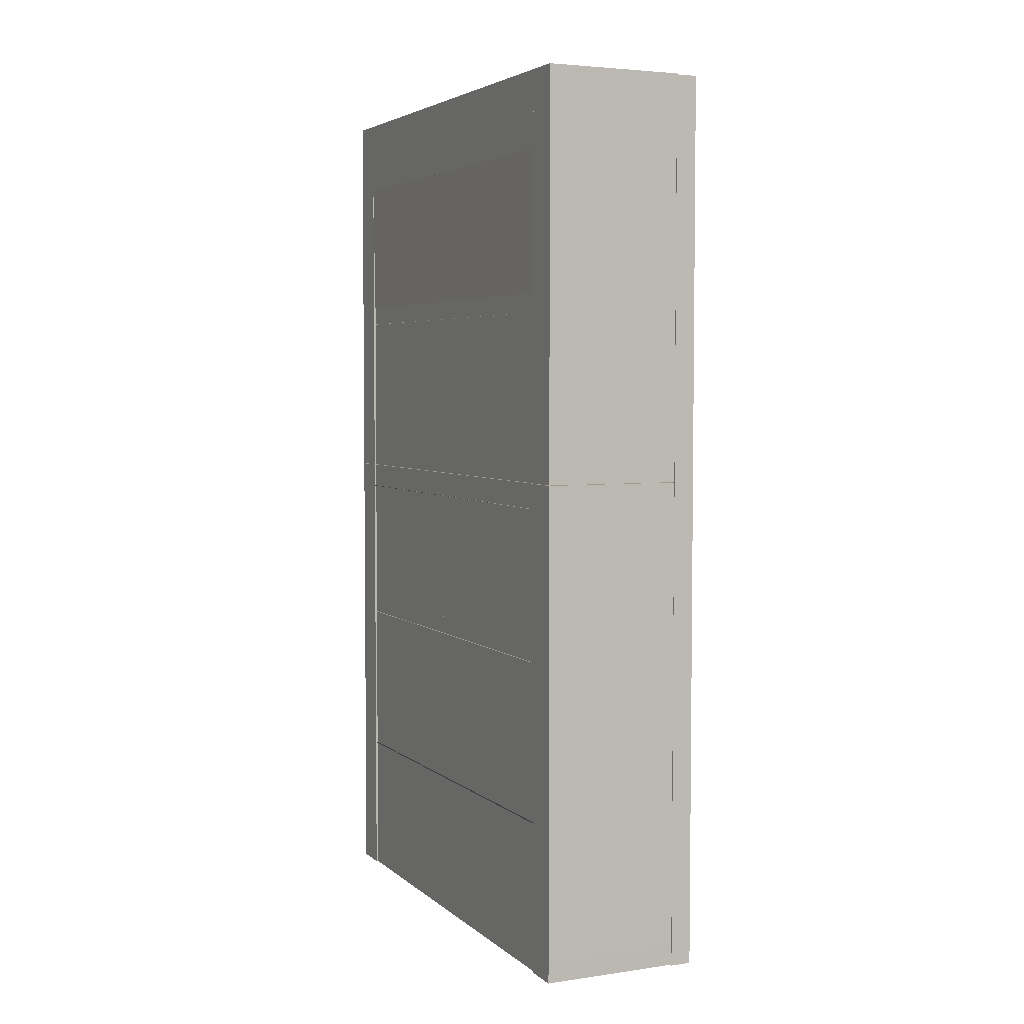
<metadata>
{"format":"obj","ext":"obj","renderer":"f3d","projection":"perspective","resolution":1024,"background":"white","views":[{"elev":4.2,"azim":-24.7,"up":"+Y"}]}
</metadata>
<code>
o Plane
v -0 2.765 0.3112
v -0 0.07873 0.3112
v -0 2.765 -1.246
v -0 0.09349 -1.251
v -0 2.093 0.3112
v -0 2.093 -1.247
v -0 1.56 0.3112
v -0 1.56 -1.248
v -0.000558 1.048 0.3105
v -0 1.048 -1.249
v -0 0.5673 0.3112
v -0 0.5673 -1.25
v -0 0.1177 0.3112
v -0 0.1326 -1.251
v -0 2.578 -1.246
v -0 2.578 0.3112
v -0 2.765 -1.14
v -0 0.09248 -1.144
v -0 2.093 -1.141
v -0 1.56 -1.142
v -0 1.048 -1.143
v -0 0.5673 -1.144
v -0 0.1316 -1.144
v -0.4168 2.768 0.2006
v -0 2.765 0.2006
v -0 0.07978 0.2003
v -0 2.093 0.2005
v -0 1.56 0.2005
v -0 1.048 0.2004
v -0 0.5673 0.2003
v -0 0.1188 0.2003
v 0 2.768 0.279
v -0 1.532 -1.248
v -0 1.532 0.3112
v -0 1.532 -1.142
v -0 1.532 0.2005
v -0.000558 1.077 0.3105
v -0 1.077 -1.249
v -0 1.077 -1.143
v -0 1.077 0.2004
v -0 1.024 -1.249
v -0.000558 1.024 0.3105
v -0 1.024 -1.143
v -0 1.024 0.2004
v -0 0.5958 0.3112
v -0 0.5958 -1.25
v -0 0.5958 -1.143
v -0 0.5958 0.2003
v -0 0.5396 -1.25
v -0 0.5387 0.3112
v -0 0.5396 -1.144
v -0 0.5388 0.2003
v -0 0.1501 0.3112
v -0 0.1639 -1.251
v -0 0.163 -1.144
v -0 0.1511 0.2003
v -0 2.064 -1.247
v -0 2.064 0.3112
v -0 2.064 -1.141
v -0 2.064 0.2005
v -0 2.558 0.3112
v -0 2.558 -1.246
v 0 2.768 -1.14
v 0 2.768 0.2006
v -0 2.121 0.3112
v -0 2.121 -1.247
v -0 2.121 -1.141
v -0 2.121 0.2005
v -0 1.483 -1.248
v -0 1.483 -1.142
v -0 1.483 0.2005
v -0 1.483 0.3112
v -0 2.542 -1.246
v -0 2.542 0.3112
v -0.4109 1.56 0.2005
v -0.4109 1.56 -1.142
v -0.4109 1.077 0.2004
v -0.4109 1.077 -1.143
v -0.4109 0.5958 -1.143
v -0.4109 1.024 -1.143
v -0.4109 0.5958 0.2003
v -0.4109 1.024 0.2004
v -0.4109 0.163 -1.144
v -0.4109 0.5396 -1.144
v -0.4109 0.1511 0.2003
v -0.4109 0.5388 0.2003
v -0.4109 2.064 -1.141
v -0.4109 2.064 0.2005
v -0.4109 2.121 0.2005
v -0.4109 2.121 -1.141
v -0.4109 1.483 -1.142
v -0.4109 1.483 0.2005
v -0.4168 2.542 -1.14
v -0.4168 2.542 0.2006
v -0 2.765 0.279
v -0 0.07904 0.2789
v -0 2.093 0.279
v -0 1.56 0.2789
v -0.000558 1.048 0.2782
v -0 0.5673 0.2789
v -0 0.118 0.2789
v -0 2.578 0.279
v -0 1.532 0.2789
v -0 1.077 0.2789
v -0.000558 1.024 0.2782
v -0 0.5958 0.2789
v -0 0.5387 0.2789
v -0 0.1504 0.2789
v -0 2.064 0.279
v -0 2.558 0.279
v -0 2.121 0.279
v -0 1.483 0.2789
v -0 2.542 0.279
v -0 0.09312 -1.212
v -0 2.093 -1.209
v -0 1.56 -1.21
v -0 1.048 -1.21
v -0 0.5673 -1.211
v -0 0.1323 -1.212
v -0 2.578 -1.208
v -0 2.765 -1.207
v -0 1.532 -1.21
v -0 1.077 -1.21
v -0 1.024 -1.21
v -0 0.5958 -1.211
v -0 0.5396 -1.211
v -0 0.1636 -1.212
v -0 2.064 -1.209
v -0 2.558 -1.208
v -0 2.121 -1.209
v -0 1.483 -1.21
v -0 2.542 -1.208
v -0.4169 1.56 0.2789
v -0.4169 1.56 0.2005
v -0.4169 1.077 0.2789
v -0.4169 1.077 0.2004
v -0.4169 0.5958 -1.143
v -0.4169 1.024 -1.143
v -0.4169 0.5958 0.2003
v -0.4169 1.024 0.2004
v -0.4169 1.024 0.2789
v -0.4169 0.5958 0.2789
v -0.4169 0.163 -1.144
v -0.4169 0.5396 -1.144
v -0.4169 0.1511 0.2003
v -0.4169 0.5388 0.2003
v -0.4169 0.5387 0.2789
v -0.4169 0.1504 0.2789
v -0.4169 1.56 -1.142
v -0.4169 2.064 -1.141
v -0.4169 2.064 0.2005
v -0.4169 2.064 0.279
v -0.4169 2.121 0.279
v -0.4169 2.121 0.2005
v -0.4169 1.077 -1.143
v -0.4169 1.483 -1.142
v -0.4169 1.483 0.2005
v -0.4169 1.483 0.2789
v -0.4169 2.121 -1.141
v -0.4169 2.542 -1.14
v -0.4169 2.542 0.2006
v -0.4169 2.542 0.279
v -0.4169 1.56 -1.21
v -0.4169 1.077 -1.21
v -0.4169 1.024 -1.21
v -0.4169 0.5958 -1.211
v -0.4169 0.5396 -1.211
v -0.4169 0.1636 -1.212
v -0.4169 2.064 -1.209
v -0.4169 2.121 -1.209
v -0.4169 1.483 -1.21
v -0.4169 2.542 -1.208
v -0 2.064 0.3112
v -0 1.56 0.3112
v -0 1.56 -1.21
v -0 1.56 -1.248
v -0 1.483 0.3112
v -0.000558 1.077 0.3105
v -0 1.077 -1.21
v -0 1.077 -1.249
v -0 0.5958 -1.25
v -0 1.024 -1.249
v -0 1.024 -1.21
v -0 1.024 0.3112
v -0 0.5958 0.3112
v -0 0.5958 -1.211
v -0 0.1639 -1.251
v -0 0.5396 -1.25
v -0 0.5396 -1.211
v -0 0.5387 0.3112
v -0 0.1501 0.3112
v -0 0.1636 -1.212
v -0 2.064 -1.247
v -0 2.064 -1.209
v -0 2.542 0.3112
v -0 2.121 0.3112
v -0 2.121 -1.209
v -0 2.121 -1.247
v -0 1.483 -1.248
v -0 1.483 -1.21
v -0 2.542 -1.246
v -0 2.542 -1.208
v -0 1.56 0.2789
v -0.000558 1.077 0.2782
v -0 1.024 0.2789
v -0 0.5958 0.2789
v -0 0.5387 0.2789
v -0 0.1504 0.2789
v -0 2.064 0.279
v -0 2.121 0.279
v -0 1.483 0.2789
v -0 2.542 0.279
v 0.06344 2.765 0.279
v 0.06344 2.765 0.3112
v 0.06344 0.1177 0.3112
v 0.06344 0.07873 0.3112
v 0.06344 0.09312 -1.212
v 0.06344 0.09349 -1.251
v 0.06344 2.578 -1.246
v 0.06344 2.765 -1.246
v 0.06344 2.121 0.3112
v 0.06344 2.093 0.3112
v 0.06344 2.064 -1.247
v 0.06344 2.093 -1.247
v 0.06344 2.093 -1.209
v 0.06344 1.532 -1.248
v 0.06344 1.56 -1.248
v 0.06344 1.56 -1.21
v 0.06344 1.077 0.3112
v 0.06344 1.048 0.3112
v 0.06344 1.024 -1.249
v 0.06344 1.048 -1.249
v 0.06344 1.048 -1.21
v 0.06344 0.5958 0.3112
v 0.06344 0.5673 0.3112
v 0.06344 0.5396 -1.25
v 0.06344 0.5673 -1.25
v 0.06344 0.5673 -1.211
v 0.06344 0.1501 0.3112
v 0.06344 0.1326 -1.251
v 0.06344 0.1323 -1.212
v 0.06344 2.558 -1.246
v 0.06344 2.578 0.3112
v 0.06344 2.578 -1.208
v 0.06344 1.483 -1.248
v 0.06344 1.56 0.3112
v 0.06344 1.532 0.3112
v 0.06344 1.532 -1.21
v 0.06344 1.077 -1.249
v 0.06344 1.077 -1.21
v 0.06344 1.024 0.3112
v 0.06344 1.024 -1.21
v 0.06344 0.5958 -1.25
v 0.06344 0.5958 -1.211
v 0.06344 0.5387 0.3112
v 0.06344 0.5396 -1.211
v 0.06344 0.1639 -1.251
v 0.06344 0.1636 -1.212
v 0.06344 2.064 0.3112
v 0.06344 2.064 -1.209
v 0.06344 2.558 0.3112
v 0.06344 2.542 -1.246
v 0.06344 2.558 -1.208
v 0.06344 2.121 -1.247
v 0.06344 2.121 -1.209
v 0.06344 1.483 0.3112
v 0.06344 1.483 -1.21
v 0.06344 2.542 0.3112
v 0.06344 2.542 -1.208
v 0.06344 0.07904 0.2789
v 0.06344 2.093 0.279
v 0.06344 1.56 0.2789
v 0.06344 1.048 0.2789
v 0.06344 0.5673 0.2789
v 0.06344 0.118 0.2789
v 0.06344 2.578 0.279
v 0.06344 1.532 0.2789
v 0.06344 1.077 0.2789
v 0.06344 1.024 0.2789
v 0.06344 0.5958 0.2789
v 0.06344 0.5387 0.2789
v 0.06344 0.1504 0.2789
v 0.06344 2.064 0.279
v 0.06344 2.558 0.279
v 0.06344 2.121 0.279
v 0.06344 1.483 0.2789
v 0.06344 2.542 0.279
v 0.06344 2.765 -1.207
v 0.06344 2.064 0.3112
v 0.06344 1.56 0.3112
v 0.06344 1.56 -1.21
v 0.06344 1.56 -1.248
v 0.06344 1.483 0.3112
v 0.06344 1.077 0.3112
v 0.06344 1.077 -1.21
v 0.06344 1.077 -1.249
v 0.06344 0.5958 -1.25
v 0.06344 1.024 -1.249
v 0.06344 1.024 -1.21
v 0.06344 1.024 0.3112
v 0.06344 0.5958 0.3112
v 0.06344 0.5958 -1.211
v 0.06344 0.1639 -1.251
v 0.06344 0.5396 -1.25
v 0.06344 0.5396 -1.211
v 0.06344 0.5387 0.3112
v 0.06344 0.1501 0.3112
v 0.06344 0.1636 -1.212
v 0.06344 2.064 -1.247
v 0.06344 2.064 -1.209
v 0.06344 2.542 0.3112
v 0.06344 2.121 0.3112
v 0.06344 2.121 -1.209
v 0.06344 2.121 -1.247
v 0.06344 1.483 -1.248
v 0.06344 1.483 -1.21
v 0.06344 2.542 -1.246
v 0.06344 2.542 -1.208
v 0.06344 1.56 0.2789
v 0.06344 1.077 0.2789
v 0.06344 1.024 0.2789
v 0.06344 0.5958 0.2789
v 0.06344 0.5387 0.2789
v 0.06344 0.1504 0.2789
v 0.06344 2.064 0.279
v 0.06344 2.121 0.279
v 0.06344 1.483 0.2789
v 0.06344 2.542 0.279
v -0 2.765 0.279
v -0 2.765 0.3112
v -0 2.578 -1.246
v -0 2.765 -1.246
v -0 2.558 -1.246
v -0 2.578 0.3112
v -0 2.765 -1.207
v -0 2.765 -1.14
v -0 2.578 0.2006
v -0 2.578 -1.14
v -0 2.558 -1.14
v -0 2.765 0.2006
v -0 2.578 0.279
v -0 2.558 0.2006
v -0 2.558 0.3112
v -0 2.542 -1.246
v -0 2.542 -1.14
v -0 2.542 0.2006
v -0 2.558 0.279
v -0 2.542 0.3112
v -0 2.542 0.279
v -0 2.578 -1.208
v -0 2.558 -1.208
v -0 2.542 -1.208
v -0 2.542 -1.208
v -0 2.542 -1.246
v -0 2.542 0.3112
v -0 2.542 0.279
v -0.4168 2.768 -1.14
v 0 2.768 -1.208
v -0.4169 2.768 0.279
v -0.4169 2.768 0.2006
v -0.4169 2.768 -1.14
v -0.4169 2.768 -1.208
v -0 2.122 0.279
v -0 2.122 0.2005
v -0 2.122 -1.141
v -0.4109 2.122 0.2005
v -0.4109 2.122 -1.141
v -0 2.122 -1.209
v -0.4169 2.122 0.279
v -0.4169 2.122 0.2005
v -0.4169 2.122 -1.141
v -0.4169 2.122 -1.209
v -0 1.559 0.2005
v -0 1.559 -1.142
v -0 1.559 0.2789
v -0.4109 1.559 0.2005
v -0.4109 1.559 -1.142
v -0 1.559 -1.21
v -0.4169 1.559 0.2789
v -0.4169 1.559 0.2005
v -0.4169 1.559 -1.142
v -0.4169 1.559 -1.21
v -0.000558 1.079 0.2782
v -0 1.079 0.2004
v -0 1.079 -1.143
v -0.4109 1.079 0.2004
v -0.4109 1.079 -1.143
v -0 1.079 -1.21
v -0.4169 1.079 0.2789
v -0.4169 1.079 0.2004
v -0.4169 1.079 -1.143
v -0.4169 1.079 -1.21
v -0 0.5387 0.2789
v -0 0.5388 0.2003
v -0 0.5396 -1.144
v -0.4109 0.5388 0.2003
v -0.4109 0.5396 -1.144
v -0 0.5396 -1.211
v -0.4169 0.5387 0.2789
v -0.4169 0.5388 0.2003
v -0.4169 0.5396 -1.144
v -0.4169 0.5396 -1.211
v 0 0.5961 0.2789
v 0 0.5962 0.2004
v 0 0.597 -1.144
v -0.4109 0.5962 0.2004
v -0.4109 0.597 -1.144
v 0 0.597 -1.211
v -0.4169 0.5961 0.2789
v -0.4169 0.5962 0.2004
v -0.4169 0.597 -1.144
v -0.4169 0.597 -1.211
v -0 0.08128 0.2783
v -0 0.08197 0.1997
v -0 0.09388 -1.145
v -0.4109 0.08197 0.1997
v -0.4109 0.09388 -1.145
v -0 0.09448 -1.213
v -0.4169 0.08128 0.2783
v -0.4169 0.08197 0.1997
v -0.4169 0.09388 -1.145
v -0.4169 0.09448 -1.213
v -0 2.121 -1.25
v -0 2.542 -1.25
v -0 0.1637 -1.254
v -0 0.5397 -1.253
v -0 0.5959 -1.253
v -0 1.024 -1.252
v -0 1.077 -1.252
v -0 1.483 -1.251
v -0 1.56 -1.251
v -0 2.064 -1.25
v -0.4169 2.121 -1.25
v -0.4169 2.542 -1.25
v -0.4169 0.1637 -1.254
v -0.4169 0.5397 -1.253
v -0.4169 0.5959 -1.253
v -0.4169 1.024 -1.252
v -0.4169 1.077 -1.252
v -0.4169 1.483 -1.251
v -0.4169 1.56 -1.251
v -0.4169 2.064 -1.25
v -0.4169 2.768 -1.25
v 0 2.768 -1.25
v -0.4169 2.122 -1.25
v -0 2.122 -1.25
v -0 1.559 -1.251
v -0.4169 1.559 -1.251
v -0.4169 1.079 -1.252
v -0 1.079 -1.252
v -0 0.5397 -1.253
v -0.4169 0.5397 -1.253
v 0 0.5971 -1.253
v -0.4169 0.5971 -1.253
v -0.4169 0.09455 -1.254
v -0 0.09455 -1.254
v 7e-06 2.121 0.3099
v 7e-06 2.541 0.3099
v 7e-06 0.1504 0.3098
v 7e-06 0.5387 0.3098
v 7e-06 0.5958 0.3098
v -0.000551 1.024 0.3091
v 7e-06 1.077 0.3098
v 7e-06 1.483 0.3098
v 7e-06 1.56 0.3098
v 7e-06 2.064 0.3099
v -0.4169 2.121 0.3099
v -0.4169 2.541 0.3099
v -0.4169 0.1504 0.3098
v -0.4169 0.5387 0.3098
v -0.4169 0.5958 0.3098
v -0.4169 1.024 0.3098
v -0.4169 1.077 0.3098
v -0.4169 1.483 0.3098
v -0.4169 1.56 0.3098
v -0.4169 2.064 0.3099
v 7e-06 2.768 0.3099
v -0.4169 2.768 0.3099
v -0.4169 2.122 0.3099
v 7e-06 2.122 0.3099
v -0.4169 1.559 0.3098
v 7e-06 1.559 0.3098
v -0.4169 1.079 0.3098
v -0.000551 1.079 0.3091
v -0.4169 0.5387 0.3098
v 7e-06 0.5387 0.3098
v -0.4169 0.5961 0.3098
v 7e-06 0.5961 0.3098
v 7e-06 0.08125 0.3092
v -0.4169 0.08125 0.3092
f 206 205 321 322
f 101 108 282 275
f 107 50 190 207
f 208 207 323 324
f 102 95 213 276
f 210 212 328 326
f 103 98 272 277
f 25 95 329 340
f 56 31 23 55
f 48 30 22 47
f 40 29 21 39
f 144 167 402 401
f 68 27 19 67
f 31 26 18 23
f 101 96 26 31
f 111 97 27 68
f 106 142 471 461
f 104 99 29 40
f 106 100 30 48
f 108 101 31 56
f 62 73 344 333
f 98 103 36 28
f 28 36 35 20
f 5 58 259 222
f 70 39 155 156
f 145 148 419 420
f 50 53 191 190
f 99 105 44 29
f 29 44 43 21
f 212 195 311 328
f 112 104 463 464
f 128 368 446 432
f 57 128 194 193
f 100 107 52 30
f 30 52 51 22
f 211 177 293 327
f 67 130 170 159
f 28 20 76 75
f 131 123 179 200
f 97 109 60 27
f 27 60 59 19
f 105 99 273 279
f 121 3 332 335
f 16 1 330 334
f 54 127 258 257
f 346 94 24 64
f 44 48 81 82
f 42 45 185 184
f 196 210 326 312
f 36 71 70 35
f 103 112 71 36
f 209 173 289 325
f 61 16 334 343
f 15 62 333 331
f 88 75 76 87
f 92 77 78 91
f 82 81 79 80
f 86 85 83 84
f 94 89 90 93
f 48 47 79 81
f 82 80 387 386
f 67 345 93 90
f 40 39 78 77
f 39 70 91 78
f 346 68 89 94
f 71 40 77 92
f 20 59 87 76
f 55 51 84 83
f 60 28 75 88
f 358 362 443 444
f 47 43 80 79
f 156 171 382 381
f 52 56 85 86
f 68 67 90 89
f 107 100 274 281
f 191 208 324 307
f 45 106 206 185
f 207 190 306 323
f 109 97 271 283
f 49 126 189 188
f 185 206 322 301
f 72 37 178 177
f 110 102 276 284
f 73 132 202 201
f 205 184 300 321
f 14 54 257 240
f 119 114 217 241
f 178 204 320 294
f 130 115 225 265
f 108 107 207 208
f 112 103 277 286
f 126 49 236 256
f 212 195 355 356
f 35 70 131 122
f 148 147 470 469
f 201 132 352 354
f 19 59 128 115
f 20 116 163 149
f 22 51 126 118
f 126 167 436 426
f 21 43 124 117
f 60 88 366 364
f 20 35 122 116
f 73 202 353 344
f 55 23 119 127
f 47 22 118 125
f 39 21 117 123
f 409 403 488 487
f 67 19 115 130
f 23 18 114 119
f 152 133 134 151
f 158 135 136 157
f 141 142 139 140
f 147 148 145 146
f 162 153 154 161
f 160 159 170 172
f 144 143 168 167
f 138 137 166 165
f 156 155 164 171
f 150 149 163 169
f 104 40 136 135
f 162 161 360 359
f 40 71 157 136
f 106 48 139 142
f 56 55 415 414
f 131 378 447 430
f 163 116 431 441
f 98 28 134 133
f 158 157 380 379
f 39 123 164 155
f 43 47 137 138
f 44 82 386 384
f 51 55 143 144
f 153 162 468 467
f 48 44 140 139
f 388 392 449 450
f 59 20 149 150
f 403 393 486 488
f 345 67 159 160
f 47 125 166 137
f 56 52 146 145
f 80 43 385 387
f 28 60 151 134
f 68 346 161 154
f 51 52 394 395
f 167 126 398 402
f 422 418 456 455
f 152 151 370 369
f 56 145 420 414
f 111 68 154 153
f 111 113 346 68
f 130 67 345 132
f 98 109 60 28
f 116 20 59 128
f 174 203 319 290
f 113 110 284 287
f 201 202 318 317
f 123 117 233 250
f 74 113 287 268
f 198 201 317 314
f 125 118 238 254
f 72 112 286 266
f 199 200 316 315
f 127 119 241 258
f 130 66 198 197
f 58 7 174 173
f 106 105 205 206
f 53 108 208 191
f 38 69 199 180
f 109 58 173 209
f 116 8 176 175
f 104 112 211 204
f 65 111 210 196
f 7 98 203 174
f 123 38 180 179
f 112 72 177 211
f 69 131 200 199
f 125 46 181 186
f 128 116 175 194
f 46 41 182 181
f 132 130 197 202
f 127 54 187 192
f 113 74 195 212
f 54 49 188 187
f 8 57 193 176
f 74 65 196 195
f 66 73 201 198
f 98 109 209 203
f 126 127 192 189
f 111 113 212 210
f 37 104 204 178
f 124 125 186 183
f 105 42 184 205
f 41 124 183 182
f 265 225 260 223 224 264
f 250 233 252 231 232 249
f 254 238 256 236 237 253
f 288 244 263 269 262 242 219 220
f 261 268 287 284 276 213 214 243
f 228 248 267 245 226 227
f 222 259 283 271 285 221
f 235 255 281 274 280 234
f 230 251 279 273 278 229
f 239 215 216 270 275 282
f 127 55 51 126 192 189
f 247 266 286 277 272 246
f 204 104 40 71 112 211
f 39 123 179 200 131 70
f 56 108 207 208 107 52
f 125 47 43 124 186 183
f 48 106 205 206 105 44
f 310 291 292 309
f 316 295 296 315
f 299 302 297 298
f 305 308 303 304
f 318 313 314 317
f 311 312 326 328
f 306 307 324 323
f 300 301 322 321
f 293 294 320 327
f 289 290 319 325
f 100 106 280 274
f 204 211 327 320
f 99 104 278 273
f 203 209 325 319
f 128 57 223 260
f 202 197 313 318
f 16 61 261 243
f 97 111 285 271
f 189 192 308 305
f 73 62 242 262
f 96 101 275 270
f 95 1 214 213
f 183 186 302 299
f 69 33 226 245
f 13 2 216 215
f 200 179 295 316
f 7 34 247 246
f 114 4 218 217
f 194 175 291 310
f 15 3 220 219
f 65 5 222 221
f 57 6 224 223
f 6 66 264 224
f 3 121 288 220
f 33 8 227 226
f 10 38 249 232
f 8 116 228 227
f 37 9 230 229
f 41 10 232 231
f 66 130 265 264
f 45 11 235 234
f 38 123 250 249
f 49 12 237 236
f 173 174 290 289
f 34 72 266 247
f 9 42 251 230
f 175 176 292 291
f 2 96 270 216
f 53 13 215 239
f 131 69 245 267
f 177 178 294 293
f 4 14 240 218
f 179 180 296 295
f 98 7 246 272
f 181 182 298 297
f 62 15 219 242
f 129 132 269 263
f 182 183 299 298
f 1 16 243 214
f 122 131 267 248
f 124 41 231 252
f 184 185 301 300
f 186 181 297 302
f 61 74 268 261
f 120 129 263 244
f 12 46 253 237
f 187 188 304 303
f 132 73 262 269
f 115 128 260 225
f 188 189 305 304
f 104 37 229 278
f 190 191 307 306
f 42 105 279 251
f 118 126 256 238
f 192 187 303 308
f 106 45 234 280
f 176 193 309 292
f 50 107 281 255
f 117 124 252 233
f 46 125 254 253
f 193 194 310 309
f 108 53 239 282
f 195 196 312 311
f 58 109 283 259
f 116 122 248 228
f 11 50 255 235
f 197 198 314 313
f 121 120 244 288
f 180 199 315 296
f 111 65 221 285
f 241 217 218 240 257 258
f 13 53 191 208 108 101 96 2
f 190 207 107 208 191
f 207 190 50 11 185 45 106 206 100 107
f 184 205 105 206 185
f 37 178 204 104 99 105 42 9
f 177 211 204 178
f 72 112 211 103 98 203 174 7 34 177
f 209 173 174 203
f 209 173 58 5 65 196 111 210 97 109
f 195 212 210 111 196
f 3 15 331 332
f 114 119 127 54 14 4
f 187 192 126 189 188
f 181 186 125 118 189 126 188 49 12 46
f 181 186 124 183 182
f 38 179 123 117 183 124 182 41 10 180
f 38 180 199 200 179
f 200 69 199 33 176 8 175 116 122 131
f 176 8 175 194 193
f 128 57 193 6 66 198 197 130 115 194
f 202 197 198 201
f 113 346 349
f 340 337 338 336
f 329 341 337 340
f 341 347 342 337
f 337 342 339 338
f 342 346 345 339
f 347 349 346 342
f 339 345 352 351
f 338 339 351 350
f 336 338 350 335
f 329 341 347 349 356 355 348 343 334 330
f 331 333 344 353 354 352 351 350 335 332
f 74 61 343 348
f 121 17 336 335
f 17 25 340 336
f 1 95 329 330
f 195 74 348 355
f 346 345 93 160 161 94
f 113 212 356 349
f 202 201 354 353
f 345 132 352
f 64 32 359 360
f 63 64 24 357
f 358 63 361 362
f 105 106 461 462
f 93 345 63 357
f 345 346 64 63
f 161 346 64 360
f 160 172 362 361
f 94 93 357 24
f 346 113 32 64
f 345 160 361 63
f 132 345 63 358
f 365 364 366 367
f 368 365 371 372
f 364 363 369 370
f 59 60 364 365
f 87 59 365 367
f 152 369 479 476
f 151 60 364 370
f 88 87 367 366
f 150 169 372 371
f 128 59 365 368
f 60 109 363 364
f 59 150 371 365
f 378 374 381 382
f 374 373 376 377
f 373 375 379 380
f 70 71 373 374
f 70 156 381 374
f 157 71 373 380
f 164 123 429 439
f 71 92 376 373
f 91 70 374 377
f 71 112 375 373
f 131 70 374 378
f 92 91 377 376
f 385 384 386 387
f 388 385 391 392
f 384 383 389 390
f 43 138 391 385
f 138 165 392 391
f 412 402 452 454
f 124 43 385 388
f 44 105 383 384
f 140 44 384 390
f 141 140 390 389
f 43 44 384 385
f 359 32 477 478
f 394 396 406 404
f 399 400 410 409
f 395 401 411 405
f 51 144 401 395
f 146 52 394 400
f 126 51 395 398
f 52 86 396 394
f 86 84 397 396
f 84 51 395 397
f 107 147 399 393
f 52 107 393 394
f 147 146 400 399
f 405 404 406 407
f 408 405 411 412
f 404 403 409 410
f 123 131 430 429
f 394 393 403 404
f 401 402 412 411
f 397 395 405 407
f 400 394 404 410
f 395 394 404 405
f 107 108 459 460
f 398 395 405 408
f 396 397 407 406
f 414 415 417 416
f 413 414 420 419
f 415 418 422 421
f 398 408 453 451
f 389 383 484 483
f 168 143 421 422
f 55 127 418 415
f 83 85 416 417
f 55 83 417 415
f 143 55 415 421
f 108 56 414 413
f 85 56 414 416
f 442 432 446 445
f 434 424 444 443
f 429 430 440 439
f 431 432 442 441
f 423 424 434 433
f 425 426 436 435
f 427 428 438 437
f 440 430 447 448
f 438 428 450 449
f 452 451 453 454
f 425 435 455 456
f 378 382 448 447
f 172 170 433 434
f 372 169 442 445
f 166 125 427 437
f 408 412 454 453
f 167 168 435 436
f 165 166 437 438
f 168 422 455 435
f 132 358 444 424
f 116 128 432 431
f 130 132 424 423
f 171 164 439 440
f 418 127 425 456
f 362 172 434 443
f 170 130 423 433
f 169 163 441 442
f 392 165 438 449
f 124 388 450 428
f 127 126 426 425
f 402 398 451 452
f 368 372 445 446
f 382 171 440 448
f 125 124 428 427
f 464 463 473 474
f 464 474 481 482
f 462 461 471 472
f 460 459 469 470
f 466 465 475 476
f 458 457 467 468
f 458 468 478 477
f 466 476 479 480
f 462 472 483 484
f 486 485 487 488
f 469 459 489 490
f 111 153 467 457
f 142 141 472 471
f 419 148 469 490
f 162 359 478 468
f 135 158 474 473
f 379 375 482 481
f 133 152 476 475
f 98 133 475 465
f 363 109 466 480
f 393 399 485 486
f 108 413 489 459
f 158 379 481 474
f 109 98 465 466
f 113 111 457 458
f 399 409 487 485
f 147 107 460 470
f 383 105 462 484
f 32 113 458 477
f 369 363 480 479
f 413 419 490 489
f 104 135 473 463
f 375 112 464 482
f 141 389 483 472
f 400 394 395 401 397 396
f 140 44 43 138 80 82
f 157 71 70 156 91 92
f 56 85 83 143 55
f 88 60 59 150 87

</code>
